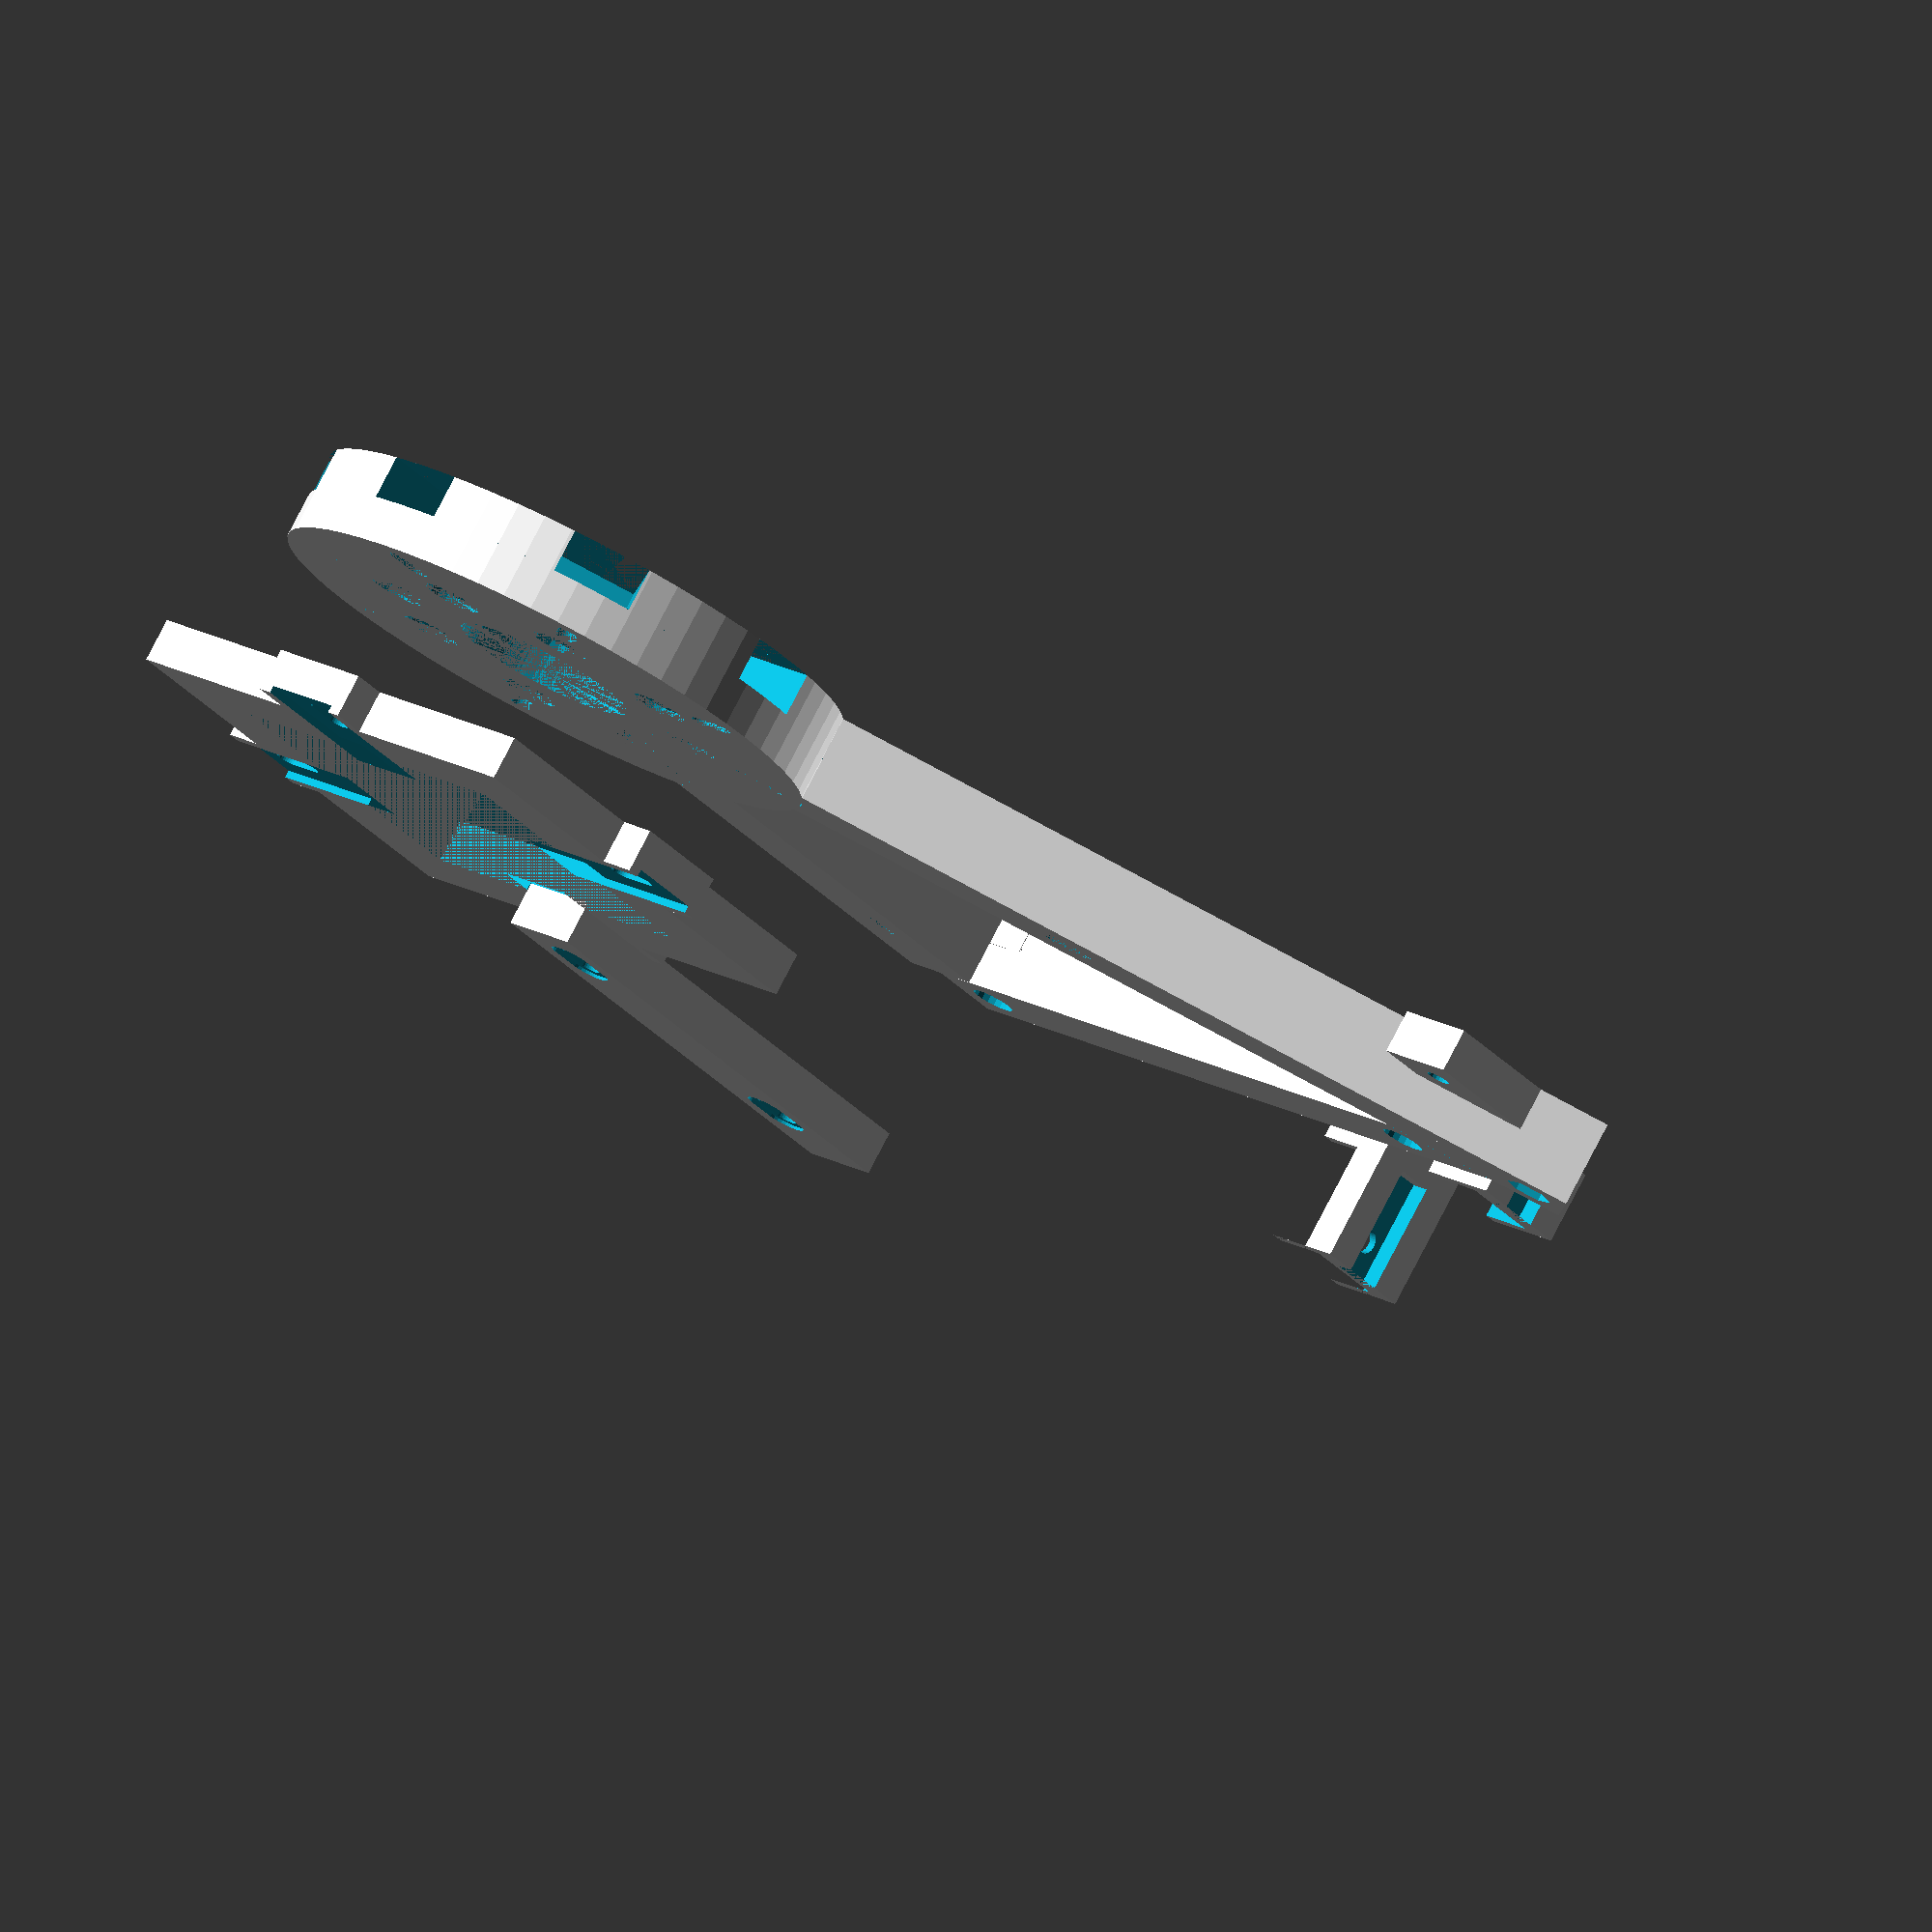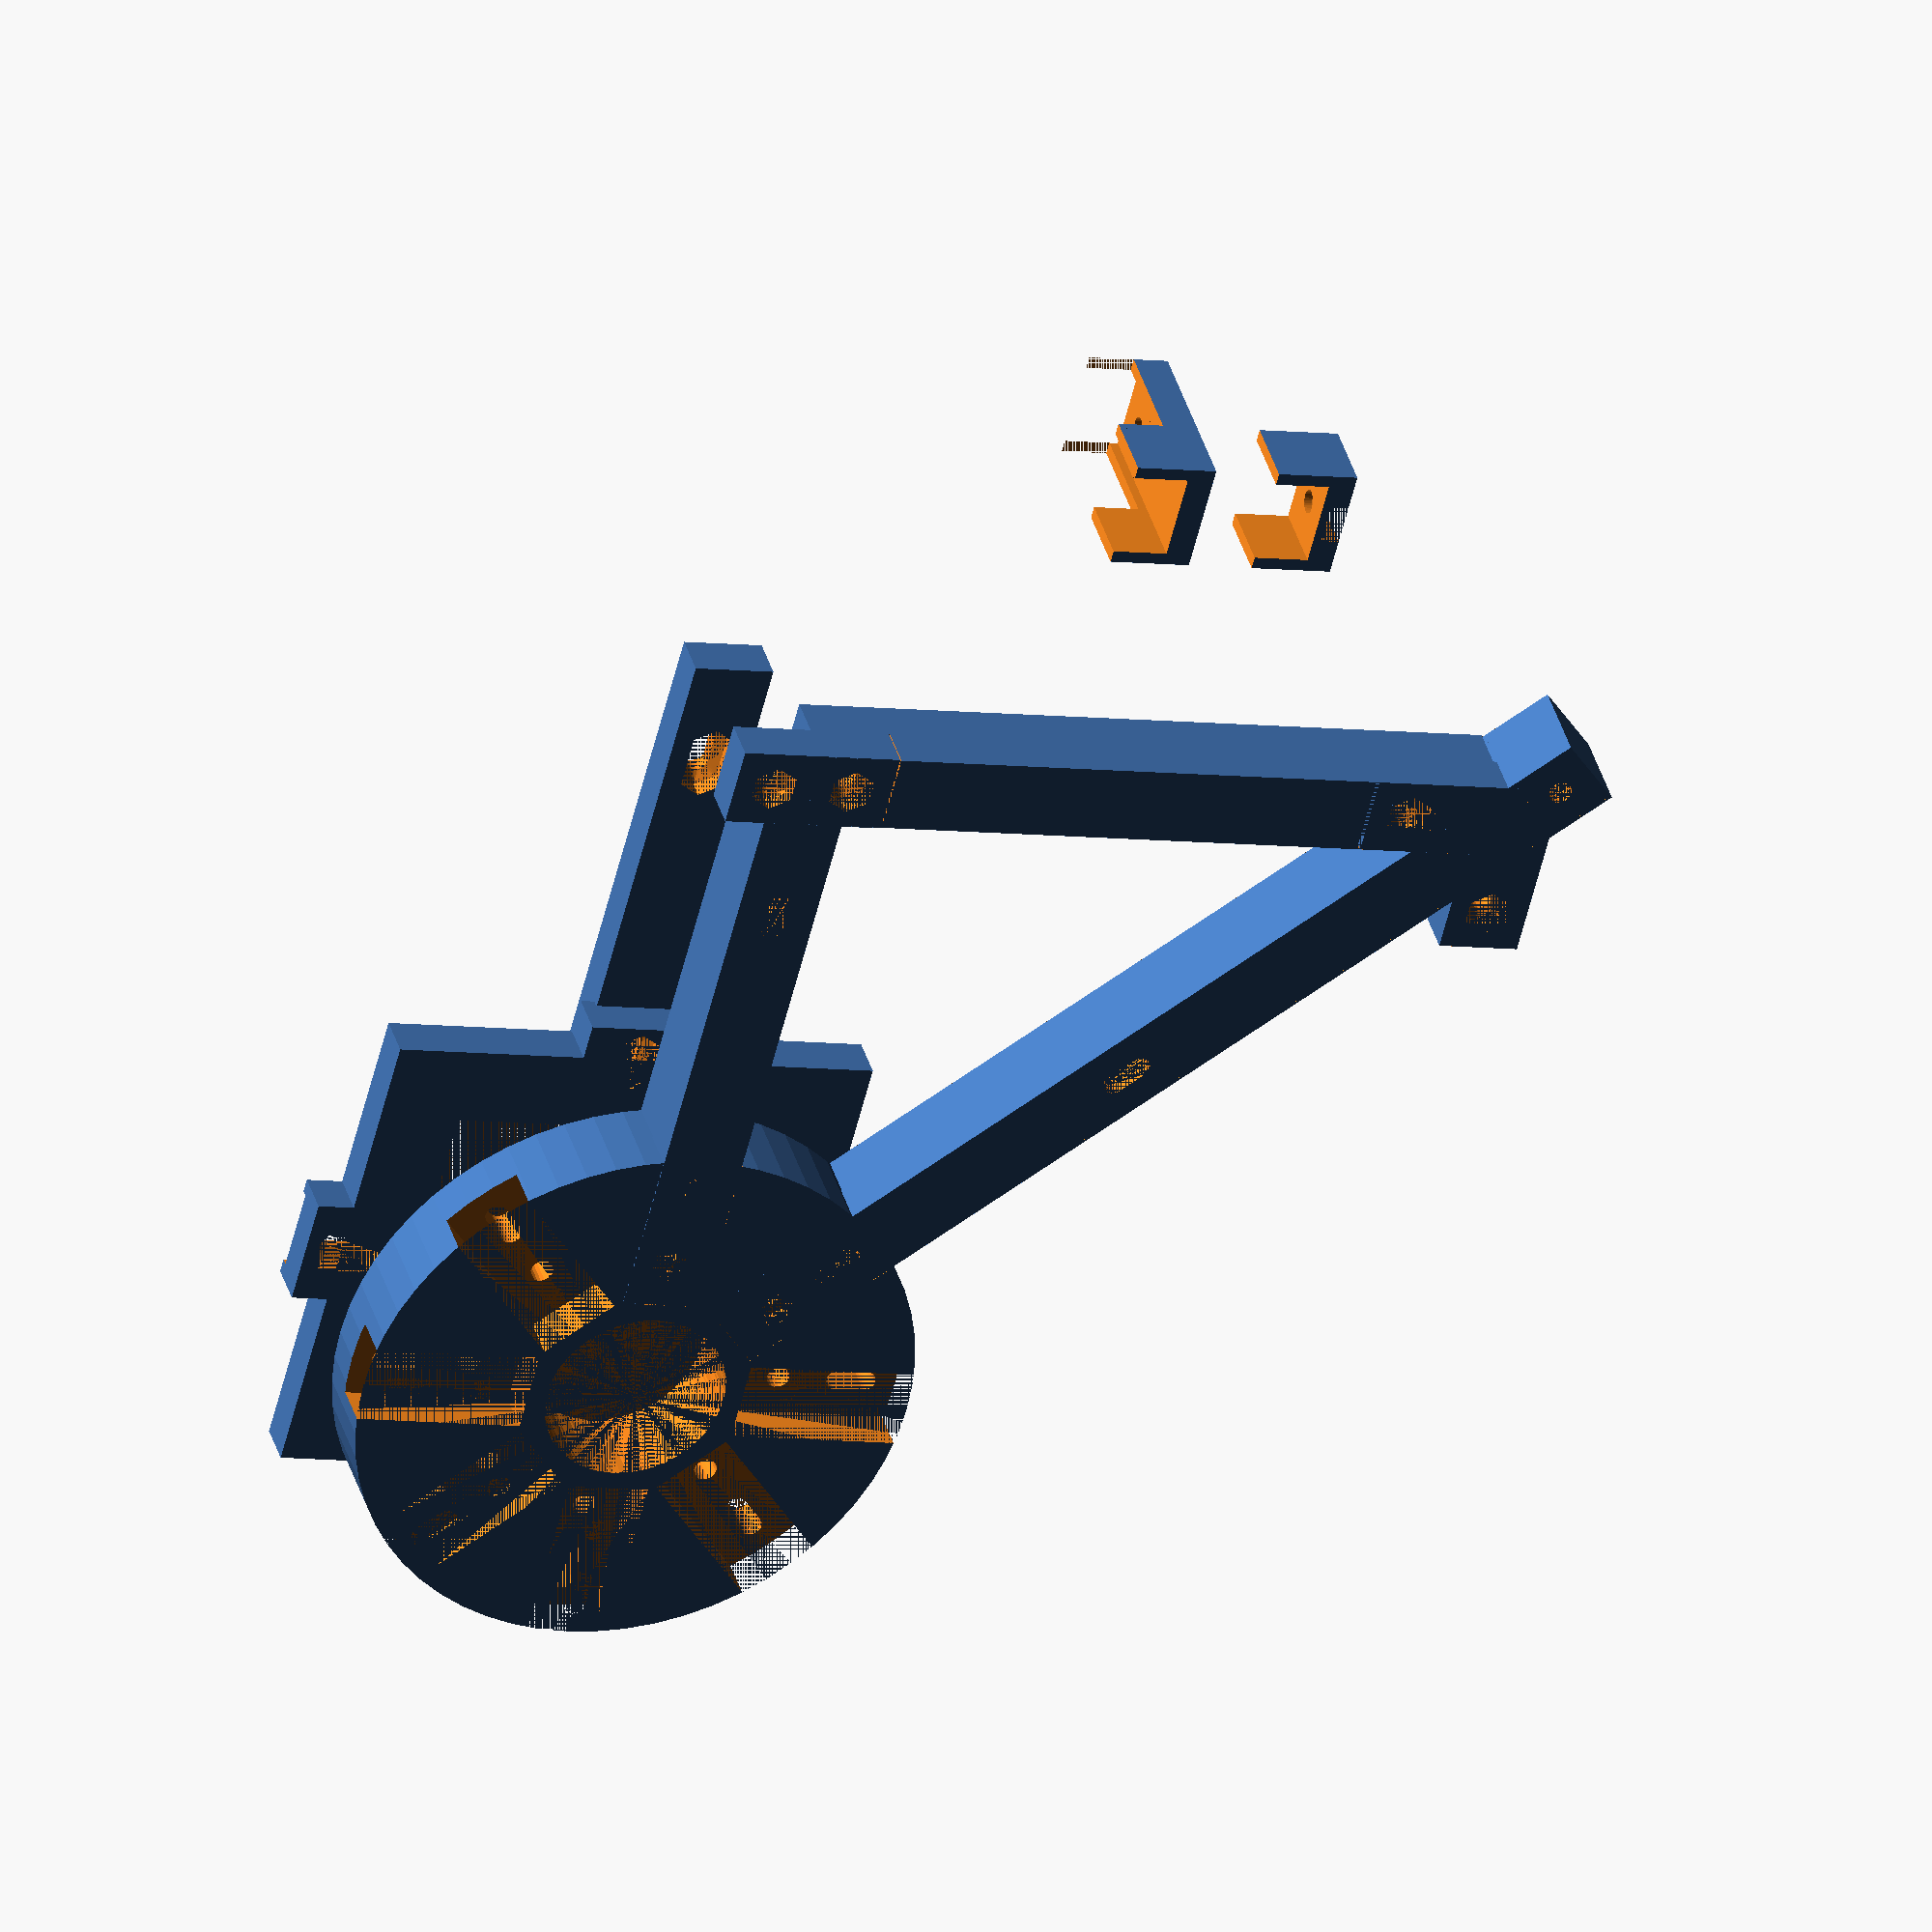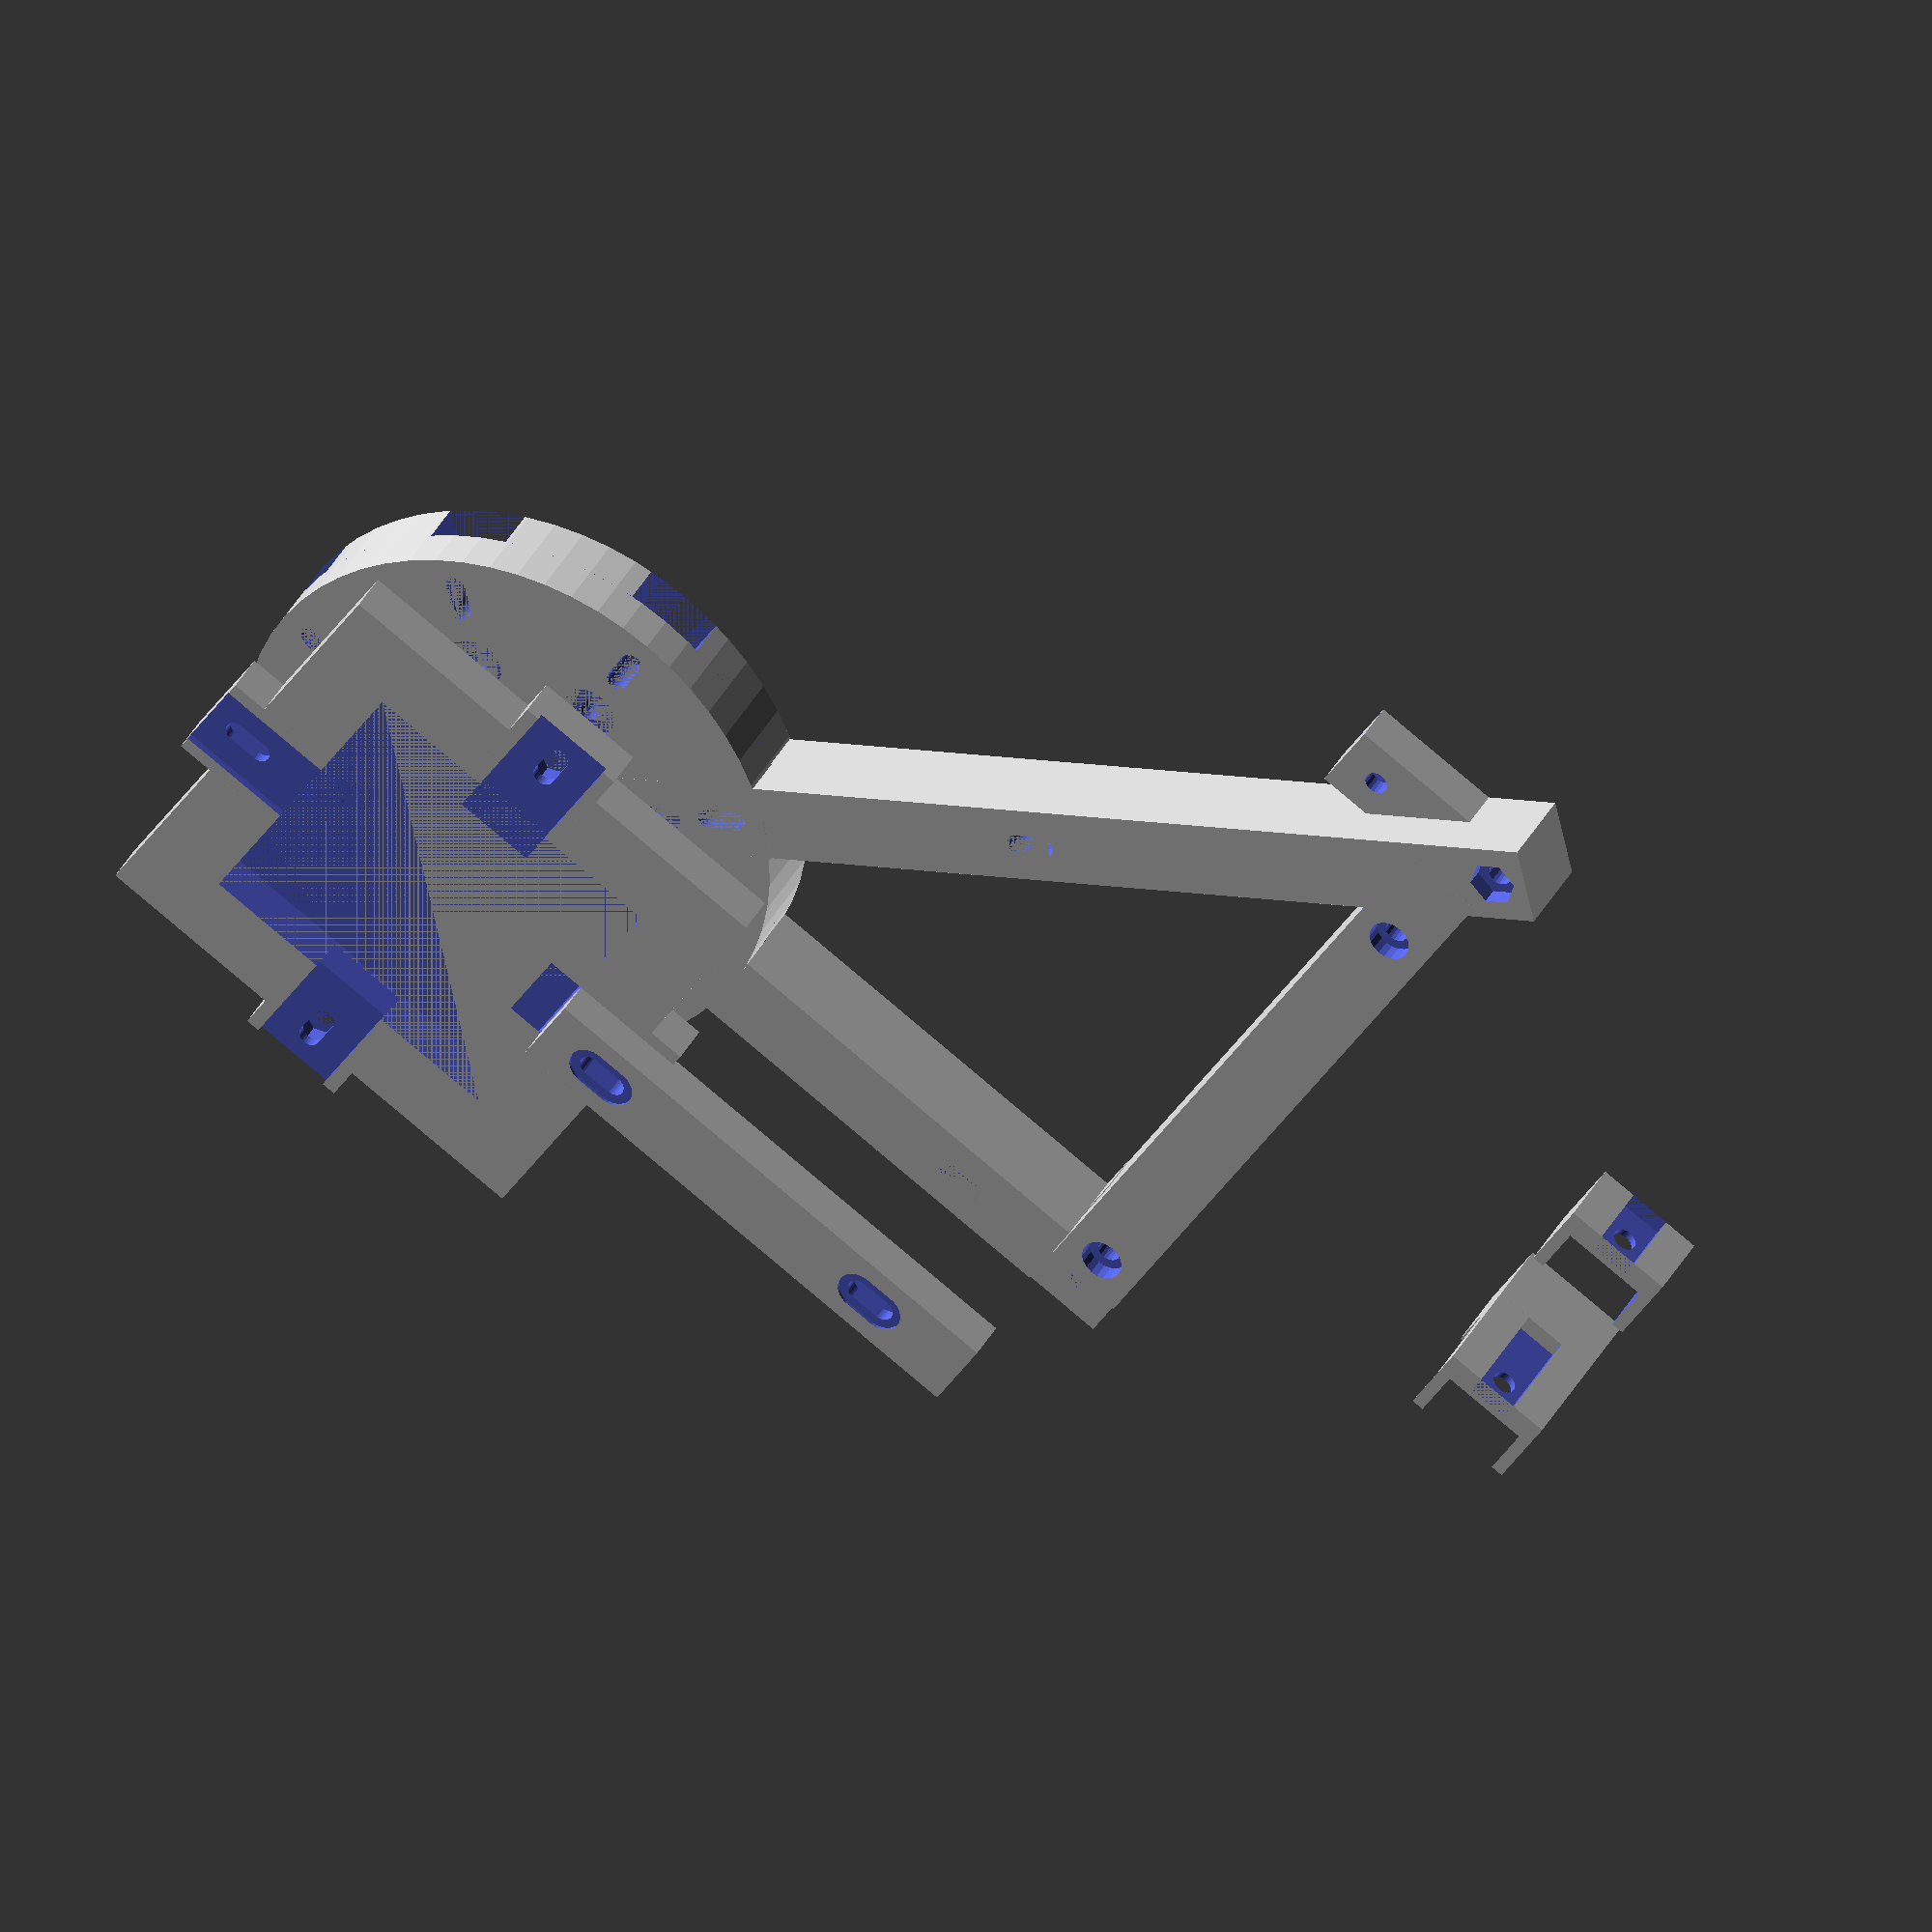
<openscad>

// case size settings. work in progress. currently only smallest supported
case_size=0; //small, i.e. one extention per side
//case_size=1; //large, i.e. two extention per side

// gear math
gearOne = 39.9;
// print the rev_gear_two
gearMiddle = case_size==0 ? 35.5 : gearOne;
gearLarge = 68.4;
tip_size = 5.5;
gear_middle_hole_offset = gearOne/2 + gearMiddle/2 - tip_size;
gear_large_hole_offset = gear_middle_hole_offset + gearMiddle/2 + gearLarge/2 - tip_size;


// debug calculations about how parts fit
gearLarge_outer = 76.5;
case_side_length = (case_size==0 ? 120 : 240) + 2*30;
twist_corner_twist_depth = 3.8;
twist_corner_width = 12.3 - twist_corner_twist_depth;
case_corner_to_corner = sqrt(2*(case_side_length*case_side_length));

echo("Case values:");
echo ("side length", case_side_length);
echo ("corner to corner", case_corner_to_corner);
// room for gears
echo ("room for gears", case_corner_to_corner - 2*twist_corner_width);
// room taken by gears
echo ("room taken by gears", 2*gear_large_hole_offset + gearLarge_outer);

// supposed gear large offset
echo("optimal large gear offset", case_corner_to_corner/2 - twist_corner_width - gearLarge_outer/2);

echo("Gear offsets:");
echo("middle");
echo (gear_middle_hole_offset);
echo("large");
echo (gear_large_hole_offset);

// piece dimensions
center_width = 77;

bolt_hole_dia = 3.2;
bolt_head_hole_dia = 5.8;

height = 12;
arm_width = 11;
arm_length = 105 - arm_width;;
corner_arm_length = 153;
arm_hole_width = arm_width+0.2;
arm_hole_height = height/2;

extra_corner_offset = 4;

motor_side_length = 43;

module nut() {
    hull() {
        cylinder(d = 6.5, h=2.4, $fn=6);
        translate([0,0,2.4]) cylinder(d = 3.2, h=1.2, $fn=20);
    }
}

module elongated_nut() {
    hull() {
        translate([-2,0,0]) nut();
        translate([2,0,0]) nut();
    }
}



//translate([50,50]) nut();
//translate([50,50]) elongated_nut();
//translate([50,47.2]) cube([5.6, 5.6, 2.4]);

module gear_middle_hole(dia=3, height=height) {
    translate([gear_middle_hole_offset,0,0]) {
        hull() {
            translate([-2,0,0]) cylinder(d=dia, h=height);
            translate([2,0,0]) cylinder(d=dia, h=height);
        }
    }
}

module gear_middle_nut_hole(z=0) {
    translate([gear_middle_hole_offset,0,z]) elongated_nut();
}

module gear_large_hole(dia=3, height=height) {
    translate([gear_large_hole_offset,0,0]) {
        hull() {
            translate([-2,0,0]) cylinder(d=dia, h=height);
            translate([2,0,0]) cylinder(d=dia, h=height);
        }
    }
}

module gear_large_nut_hole(z=0) {
    translate([gear_large_hole_offset,0,z]) elongated_nut();
}

module gear_arm_holes(){
	gear_middle_hole();
	gear_large_hole();
}

module motor_holes(){
    cylinder(d=25, h=height);
    translate([43.84/2,0]) 		cylinder(d=bolt_hole_dia, h=height, $fn=20);
    translate([-43.84/2,0]) 	cylinder(d=bolt_hole_dia, h=height, $fn=20);
    translate([0,43.84/2]) 		cylinder(d=bolt_hole_dia, h=height, $fn=20);
    translate([0,-43.84/2]) 	cylinder(d=bolt_hole_dia, h=height, $fn=20);
    
    // nut indentations
    translate([43.84/2,0]) 		cylinder(d=8, h=1, $fn=20);
    translate([-43.84/2,0]) 	cylinder(d=8, h=1, $fn=20);
    translate([0,43.84/2]) 		cylinder(d=8, h=1, $fn=20);
    translate([0,-43.84/2]) 	cylinder(d=8, h=1, $fn=20);
    
}

module arm_hole() {
    cube([arm_hole_width*3, arm_hole_width, arm_hole_height]);
}

module arm_holes(){
    offset_x = 15;
    offset_y = -arm_hole_width/2;
    pos_z = arm_hole_height;
    
    translate([offset_x, offset_y, pos_z]) arm_hole();
    rotate([0,0,90]) translate([offset_x, offset_y, pos_z]) arm_hole();
    rotate([0,0,180]) translate([offset_x, offset_y, pos_z]) arm_hole();
    rotate([0,0,270]) translate([offset_x, offset_y, pos_z]) arm_hole();
    
    rotate([0,0,45]) translate([offset_x, offset_y, pos_z]) arm_hole();
    rotate([0,0,135]) translate([offset_x, offset_y, pos_z]) arm_hole();
    rotate([0,0,225]) translate([offset_x, offset_y, pos_z]) arm_hole();
    rotate([0,0,315]) translate([offset_x, offset_y, pos_z]) arm_hole();
}

module center() {

    $fn=30;
    difference() {
        cylinder(d=center_width, h=height, $fn=60);
        arm_holes();
        rotate([0,0,45]) motor_holes();
        gear_middle_hole();
        rotate([0,0,45]) gear_middle_hole();
        rotate([0,0,90]) gear_middle_hole();
        rotate([0,0,135]) gear_middle_hole();
        rotate([0,0,180]) gear_middle_hole();
        rotate([0,0,225]) gear_middle_hole();
        rotate([0,0,270]) gear_middle_hole();
        rotate([0,0,315]) gear_middle_hole();
        
        /*gear_middle_nut_hole();
        rotate([0,0,45]) gear_middle_nut_hole();
        rotate([0,0,90]) gear_middle_nut_hole();
        rotate([0,0,135]) gear_middle_nut_hole();
        rotate([0,0,180]) gear_middle_nut_hole();
        rotate([0,0,225]) gear_middle_nut_hole();
        rotate([0,0,270]) gear_middle_nut_hole();
        rotate([0,0,315]) gear_middle_nut_hole();
        */
        motor_holes();
    }
}

module arm() {
    offset_x = 15.1;
    $fn=30;
    union() {
        difference() {
            translate([offset_x, -arm_width/2, 0]) cube([arm_length-offset_x-0.1, arm_width, height]);
            translate([0, 0, arm_hole_height]) cylinder(d=center_width+0.2,h=arm_hole_height, $fn=60);
            gear_arm_holes();
            //gear_middle_hole(dia=bolt_head_hole_dia, height=2.4);
            //gear_large_hole(dia=bolt_head_hole_dia, height=2.4);
            //gear_large_nut_hole(z=height-2.4);
            translate([43.84/2,0]) cylinder(d=bolt_hole_dia, h=height, $fn=20);
            translate([43.84/2,0]) cylinder(d=bolt_head_hole_dia, h=2.4, $fn=20);
        }
    
        difference() {
            translate([arm_length-0.1, -arm_width]) cube([arm_hole_width, 2*arm_width, arm_hole_height]);
            translate([arm_length+(arm_width/2), -arm_width/2]) cylinder(d=bolt_hole_dia, h=arm_hole_height);
            translate([arm_length+(arm_width/2), arm_width/2]) cylinder(d=bolt_hole_dia, h=arm_hole_height);
            translate([arm_length+(arm_width/2), -arm_width/2]) nut();
            translate([arm_length+(arm_width/2), arm_width/2]) nut();
        }
    }
}

module corner_arm(){
    offset_x = 15.1;
    $fn=30;
    
    corner_arm_offset = sqrt(arm_length*arm_length*2);
    edge_offset = sqrt((arm_width/2)*(arm_width/2)*2);

    union() {
        rotate([0,0,45]) {

            difference() {
                translate([offset_x, -arm_width/2, 0]) cube([corner_arm_length-offset_x, arm_width, height]);
                translate([0, 0, arm_hole_height]) cylinder(d=center_width+0.2,h=arm_hole_height, $fn=60);
                gear_arm_holes();
                //gear_middle_hole(dia=bolt_head_hole_dia, height=2.4);
                //gear_large_hole(dia=bolt_head_hole_dia, height=2.4);
                //gear_large_nut_hole(z=height-2.4);
                translate([43.84/2, 0]) cylinder(d=bolt_hole_dia, h=height, $fn=20);
                translate([43.84/2, 0]) cylinder(d=bolt_head_hole_dia, h=2.4, $fn=20);
                translate([148, 0]) cylinder(d=bolt_hole_dia, h=height, $fn=20);
                translate([148, 0, height-2.4]) nut();
            }
        }

        difference() {
            translate([arm_length, arm_length-arm_width-extra_corner_offset, 0]) cube([arm_width, arm_width*2, arm_hole_height]);
            translate([arm_length+arm_width/2, arm_length-arm_width/2-extra_corner_offset]) cylinder(d=bolt_hole_dia, h=height, $fn=20);
            translate([arm_length+arm_width/2, arm_length-arm_width/2-extra_corner_offset]) nut();

        }
        
        difference() {
            translate([arm_length-arm_width-extra_corner_offset, arm_length, 0]) cube([arm_width*2, arm_width, arm_hole_height]);
            translate([arm_length-arm_width/2-extra_corner_offset, arm_length+arm_width/2]) cylinder(d=bolt_hole_dia, h=height, $fn=20);
            translate([arm_length-arm_width/2-extra_corner_offset, arm_length+arm_width/2]) nut();
        }
    }
}

module edge_arm() {
    difference() {
        translate([arm_length+arm_width,0,0]) rotate([0,0,90]) cube([arm_length+5, arm_width, height]);
        //arm();
        translate([arm_length, 0]) cube([arm_hole_width, arm_hole_width, arm_hole_height]);
        translate([0,-0.5,0]) corner_arm();
        translate([arm_length+arm_width/2, arm_length-arm_width/2-4]) cylinder(d=bolt_hole_dia, h=height, $fn=20);
        translate([arm_length+arm_width/2, arm_length-arm_width/2-4, height-2.4]) cylinder(d=bolt_head_hole_dia, h=3, $fn=20);
        translate([arm_length+(arm_width/2), arm_width/2]) cylinder(d=bolt_hole_dia, h=height, $fn=20);
        translate([arm_length+(arm_width/2), arm_width/2, height-2.4]) cylinder(d=bolt_head_hole_dia, h=height, $fn=20);
        translate([arm_length+arm_width/2, arm_length-arm_width/2-4]) cube([7,7,height], center=true);
    }
    
}

module center_motor() {
    outer_length = motor_side_length + 2*arm_width + 2;
    $fn=30;
    difference() {
        union() {
            translate([0, 0, height/4]) cube([outer_length, outer_length, height/2], center=true);
            translate([outer_length/2, 0, height/4]) cube([10, 15, height/2], center=true);
            rotate([0,0,90]) translate([outer_length/2, 0, height/4]) cube([10, 15, height/2], center=true);
            rotate([0,0,180]) translate([outer_length/2, 0, height/4]) cube([10, 15, height/2], center=true);
            rotate([0,0,270]) translate([outer_length/2, 0, height/4]) cube([10, 15, height/2], center=true);
        }
        translate([0, 0, height/4]) cube([motor_side_length+2, motor_side_length+2, height/2], center=true);
        
        //holes
        translate([outer_length/2 - arm_width/2, 0, height/1.6]) cube([arm_hole_width+10, arm_hole_width,5], center=true);
        gear_middle_hole();
        gear_middle_nut_hole();
        
        rotate([0,0,90]) translate([outer_length/2 - arm_width/2, 0, height/1.6]) cube([arm_hole_width+10, arm_hole_width,5], center=true);
        rotate([0,0,90]) gear_middle_hole();
        rotate([0,0,90]) gear_middle_nut_hole();
        
        rotate([0,0,180]) translate([outer_length/2 - arm_width/2, 0, height/1.6]) cube([arm_hole_width+10, arm_hole_width,5], center=true);
        rotate([0,0,180]) gear_middle_hole();
        rotate([0,0,180]) gear_middle_nut_hole();

        rotate([0,0,270]) translate([outer_length/2 - arm_width/2, 0, height/1.6]) cube([arm_hole_width+10, arm_hole_width,5], center=true);
        rotate([0,0,270]) gear_middle_hole();
        rotate([0,0,270]) gear_middle_nut_hole();
    }
}

module motor_arm() {
    offset_x = motor_side_length/2 + 1;
    outer_length = motor_side_length + 2*arm_width + 2;
    $fn=30;
    difference() {
        translate([offset_x, -arm_width/2, 0]) cube([arm_length-offset_x-0.1, arm_width, height/2]);
        gear_middle_hole();
        translate([0,0,height/2-0.4]) gear_middle_hole(dia=bolt_head_hole_dia, height=2.5);
        
        gear_large_hole(dia=bolt_hole_dia, height=height);
        translate([0,0,height/2-0.4]) gear_large_hole(dia=bolt_head_hole_dia, height=2.5);
        gear_large_nut_hole(z=0);
        //gear_large_nut_hole(z=height-2.4);
        //translate([outer_length/2 - arm_width/2, 0, 0]) cylinder(d=bolt_hole_dia, h=height, $fn=20);
        //translate([outer_length/2 - arm_width/2, 0, height/2-2.4]) nut();
    }
}

module boltholder(h=10) {
    difference() {
        translate([0,1.4,0]) cube([arm_hole_width+4.2, height+0.6+6.8, h], center=true);
        cube([arm_hole_width+0.2, height+0.6, h], center=true);
        translate([0,10,h/2 - 5]) rotate([90,0,0]) cylinder(d=bolt_hole_dia, h=30, $fn=30);
        translate([0, height/2+0.6+2+1.5, 0]) cube([5.65, 3, h], center=true);
        
        //Make top thinner
        translate([-6,-12.5,-7]) cube([12,20,20]);
        
        //Cut off bottom
        translate([-10,-20,-7]) cube([20,20,20]);
    }
}

module boltholder_center() {
    difference() {
        translate([0, 0, 12]) boltholder(h=16);
        translate([0, 0, 12]) cube([arm_hole_width+6, height+0.6, 16], center=true);
        
        //Make top thinner
        translate([-6,-12.5,-8]) cube([12,20,20]);
        //Cut off bottom
        translate([-10,-30,-15]) cube([20,30,30]);    
    }
    difference() {
        translate([0,1.4,0]) cube([arm_hole_width+4.2, height+0.6+6.8, 10], center=true);
        cube([arm_hole_width+0.2, height+0.6, 10], center=true);
        
        //Make top thinner
        translate([-6,-12.5,-8]) cube([12,20,20]);
        //Cut off bottom
        translate([-10,-30,-15]) cube([20,30,30]);    
    }
    
}


module view_proper() {
    // attached
    translate([0,0,height]) rotate([180,0,0]) center();
    arm();
    corner_arm();
    edge_arm();
    
    translate([0,0,30]) center_motor();
    translate([0,0,35]) motor_arm();
    translate([150, 50]) boltholder();
    translate([150, 30]) boltholder_center();
}

module view_parts() {
    // printable orientation. Print:
    // 1x center
    // 4x arm
    // 4x corner_arm
    // 4x edge_arm
    // 4x edge_arm mirrored
    
    center();
    translate([-50,-50]) arm();
    translate([-60,-70]) rotate([0,0,315]) corner_arm();
    translate([60,10, height]) rotate([0,180,90]) edge_arm();
    translate([60,-205, height]) mirror([0,1,0]) rotate([0,180,90]) edge_arm();
    translate([center_width+5,0,0]) center_motor();
    translate([-40,-120,0]) motor_arm();
    translate([70, -100]) boltholder();
    translate([90, -100]) boltholder_center();
    
}

view_proper();
//view_parts();
</openscad>
<views>
elev=100.7 azim=230.9 roll=152.6 proj=o view=solid
elev=142.6 azim=75.8 roll=15.0 proj=o view=solid
elev=322.7 azim=32.2 roll=25.0 proj=o view=wireframe
</views>
